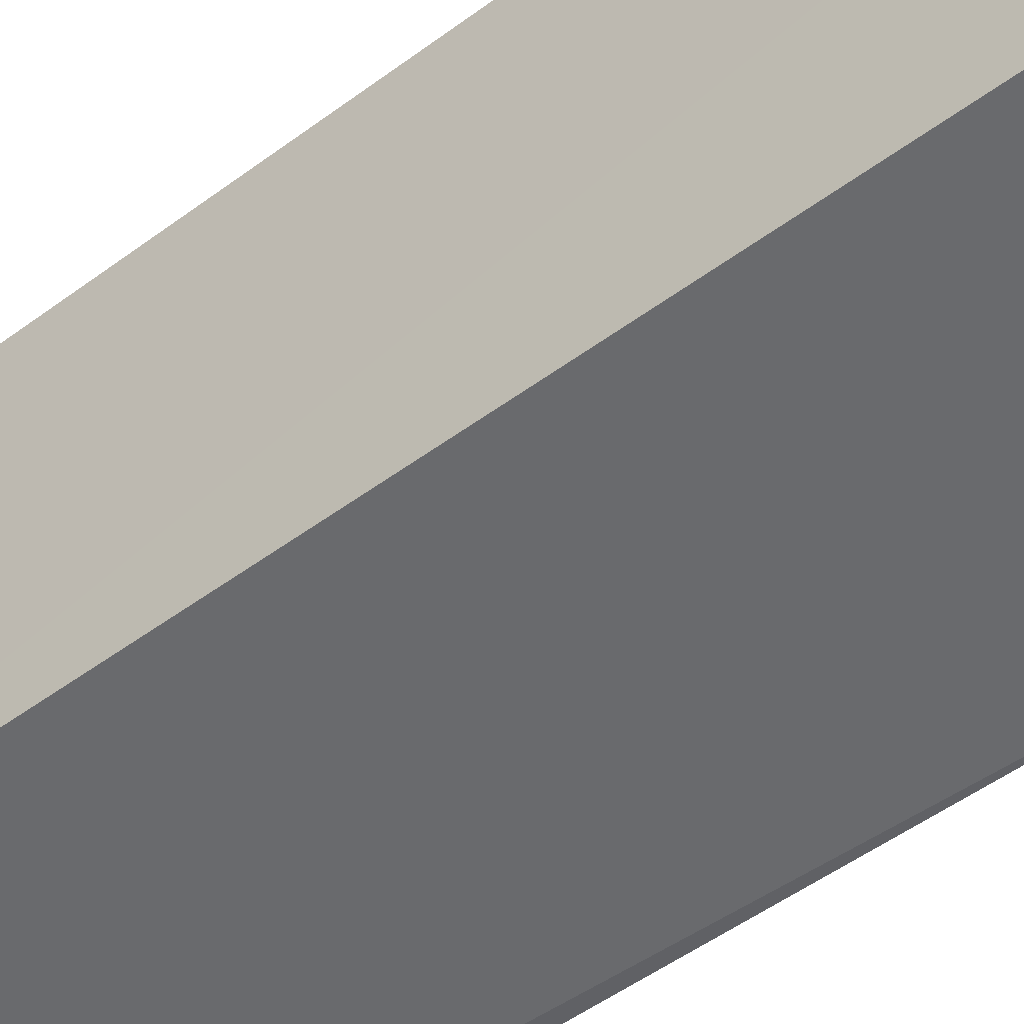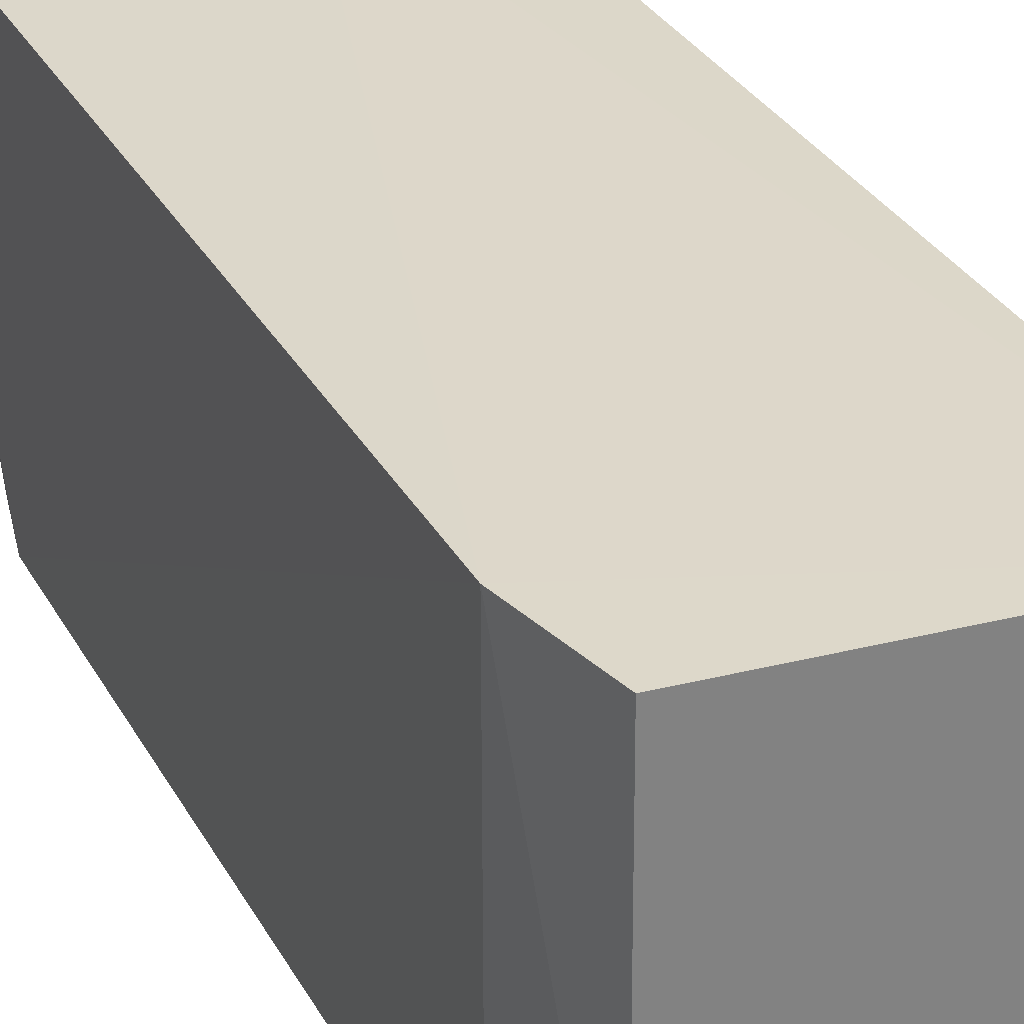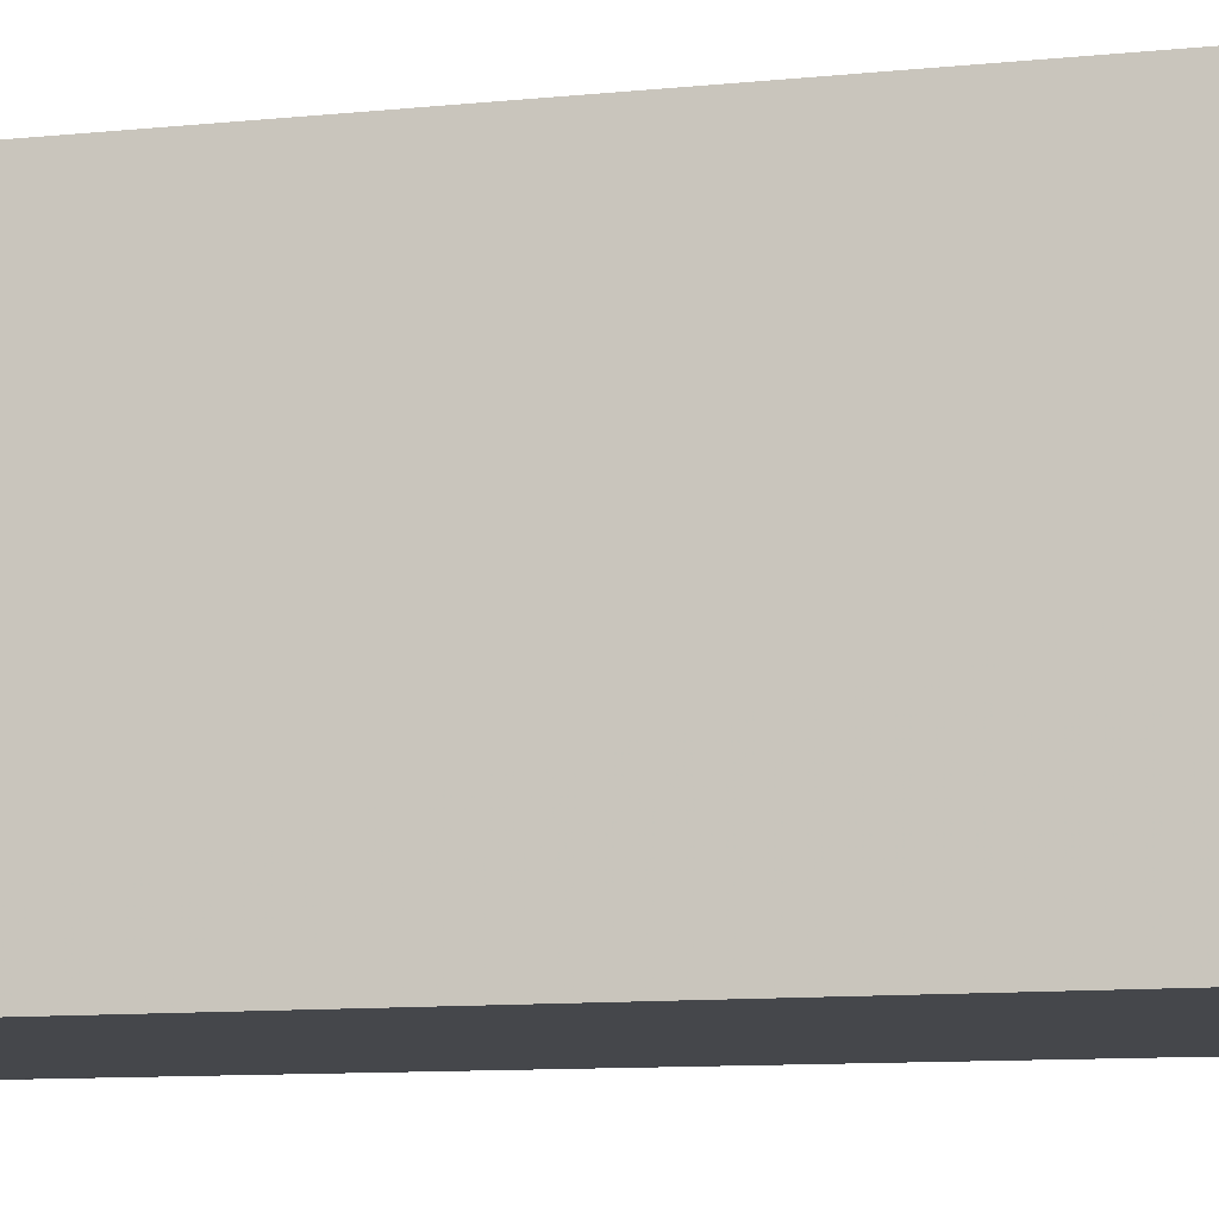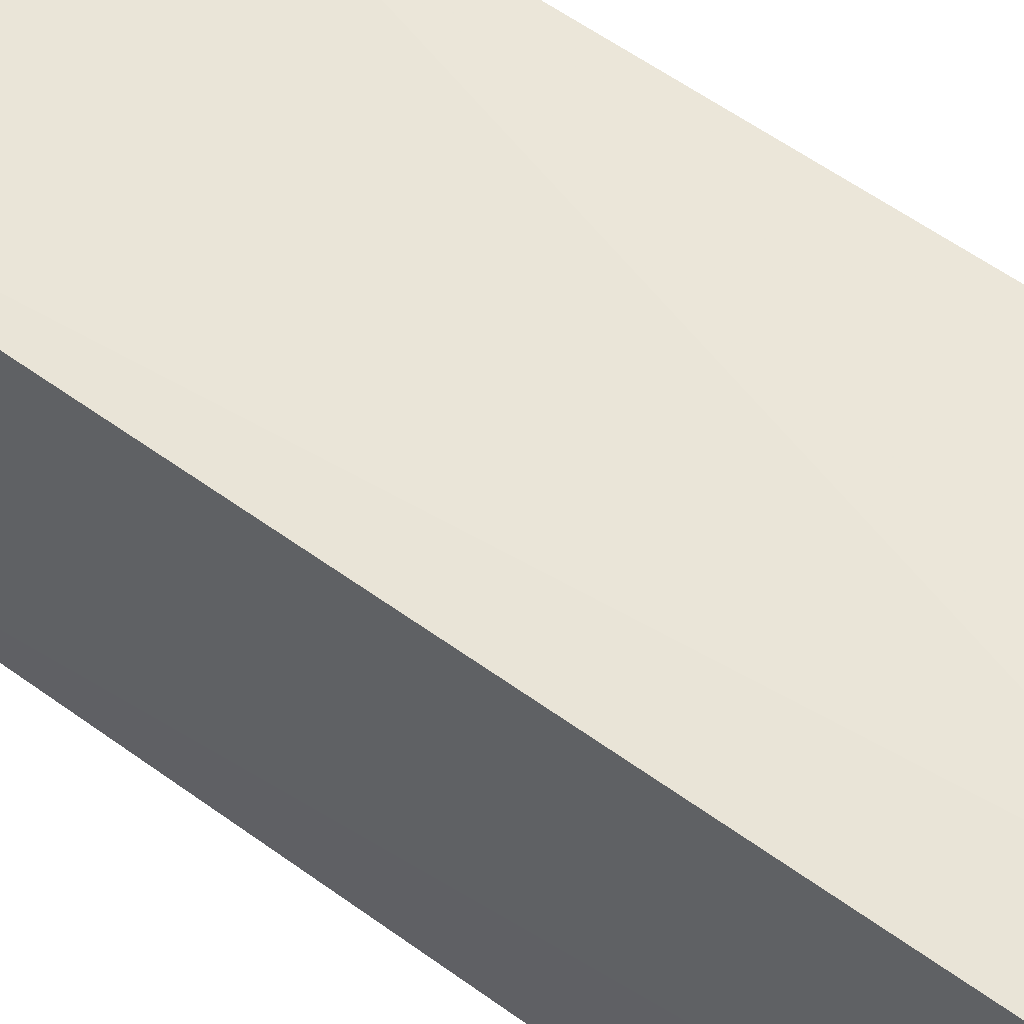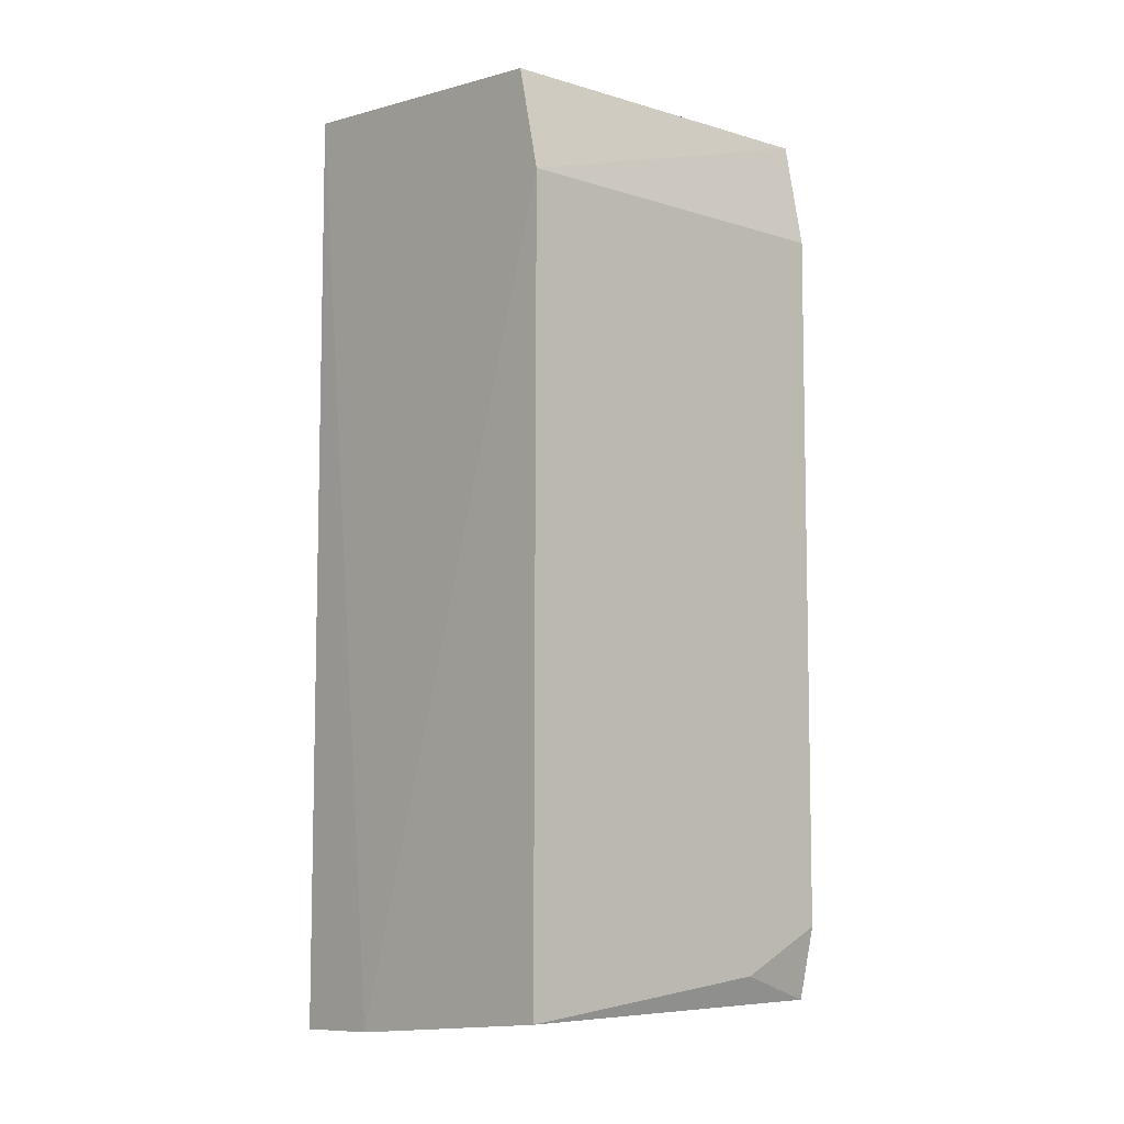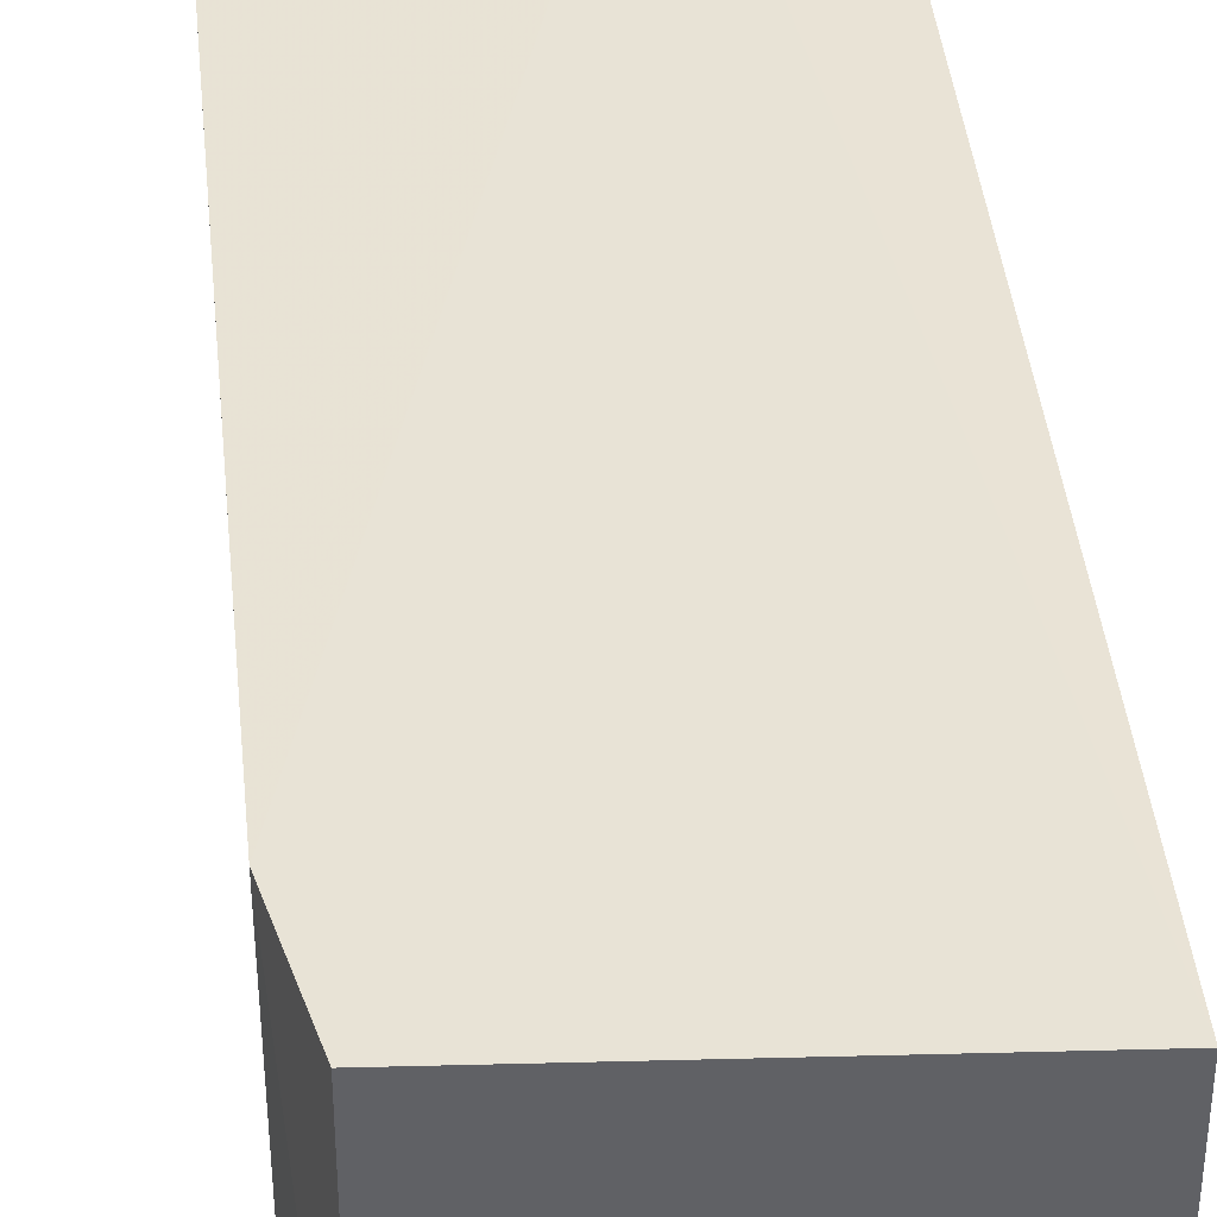
<metadata>
{"format":"obj","ext":"obj","renderer":"f3d","projection":"perspective","resolution":1024,"background":"white","views":[{"elev":-53.0,"azim":-51.8,"up":"+Z"},{"elev":30.6,"azim":155.8,"up":"+Z"},{"elev":-10.2,"azim":-75.5,"up":"+Z"},{"elev":59.0,"azim":-53.4,"up":"+Z"},{"elev":-6.6,"azim":47.0,"up":"+Y"},{"elev":41.4,"azim":174.0,"up":"+Z"}]}
</metadata>
<code>
v 0.0371 0.02161 0.03843
v 0.03807 -0.01922 0.03846
v 0.03817 0.0169 0.02092
v 0.02283 0.02301 0.02086
v 0.02273 -0.02066 0.03854
v 0.03715 0.02192 0.02085
v 0.0382 0.01687 0.03846
v 0.02281 0.02268 0.03844
v 0.03747 -0.01944 0.02092
v 0.03818 -0.01603 0.02088
v 0.02707 -0.02043 0.03866
v 0.02283 -0.02012 0.02088
v 0.03818 -0.01806 0.02528
v 0.02713 -0.02035 0.03412
v 0.02275 -0.02039 0.02973
f 6 4 1
f 7 6 1
f 7 3 6
f 8 1 4
f 8 4 5
f 8 7 1
f 10 3 7
f 10 6 3
f 11 2 7
f 11 9 2
f 11 8 5
f 11 7 8
f 12 10 9
f 12 4 6
f 12 6 10
f 13 10 7
f 13 7 2
f 13 2 9
f 13 9 10
f 14 11 5
f 14 9 11
f 14 12 9
f 14 5 12
f 15 12 5
f 15 5 4
f 15 4 12

</code>
